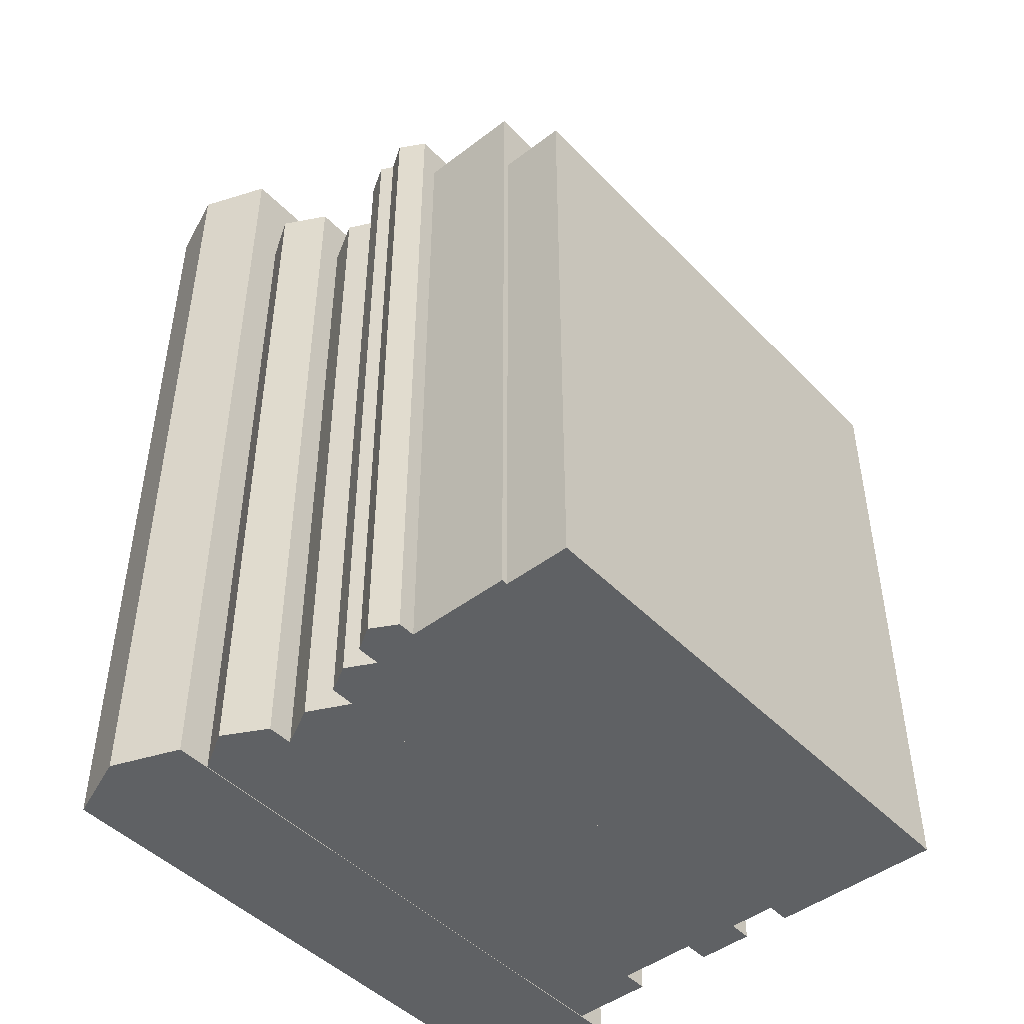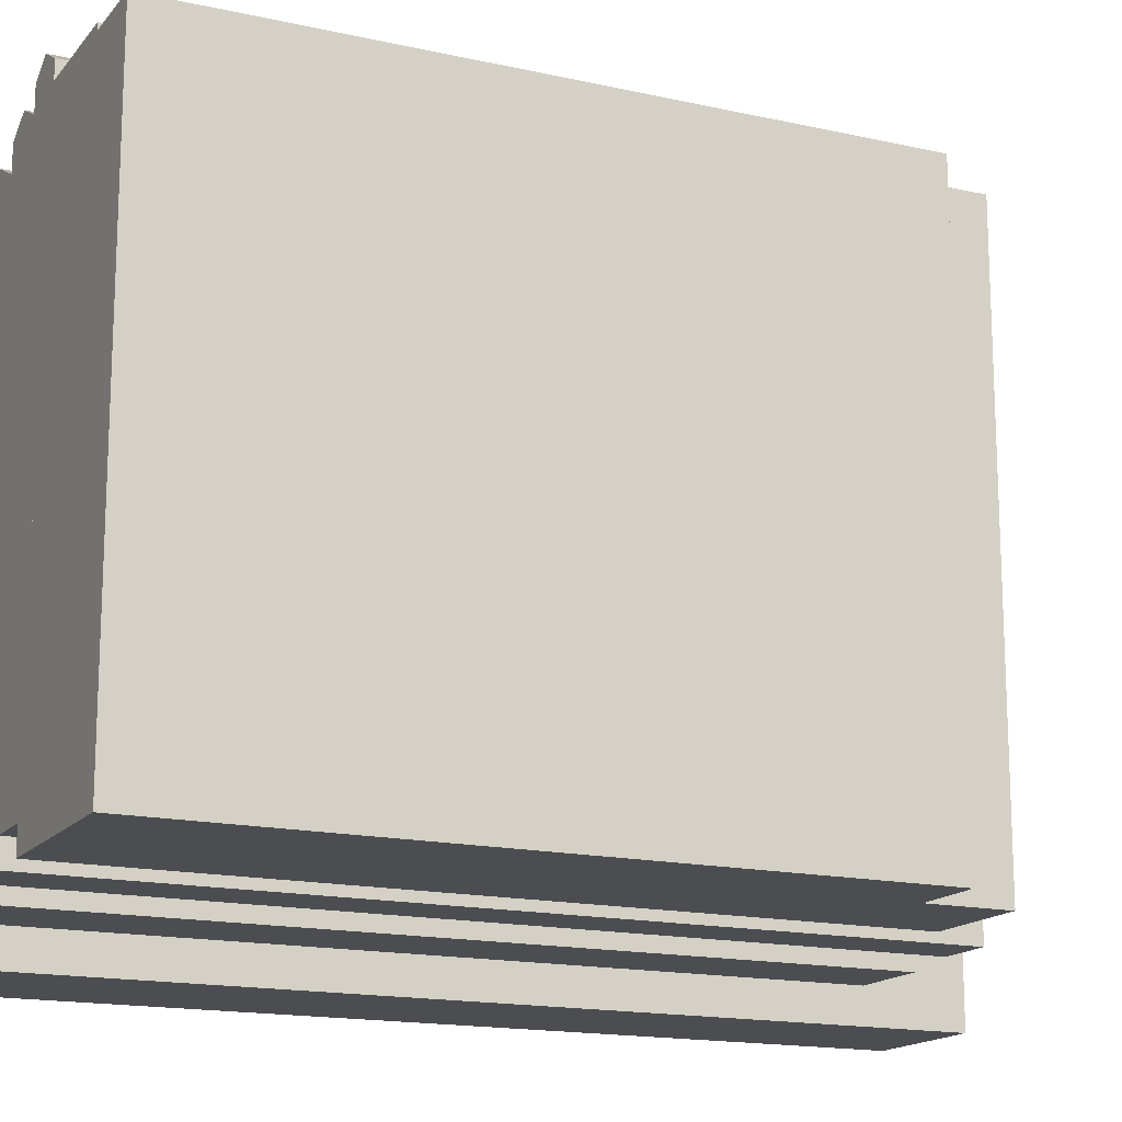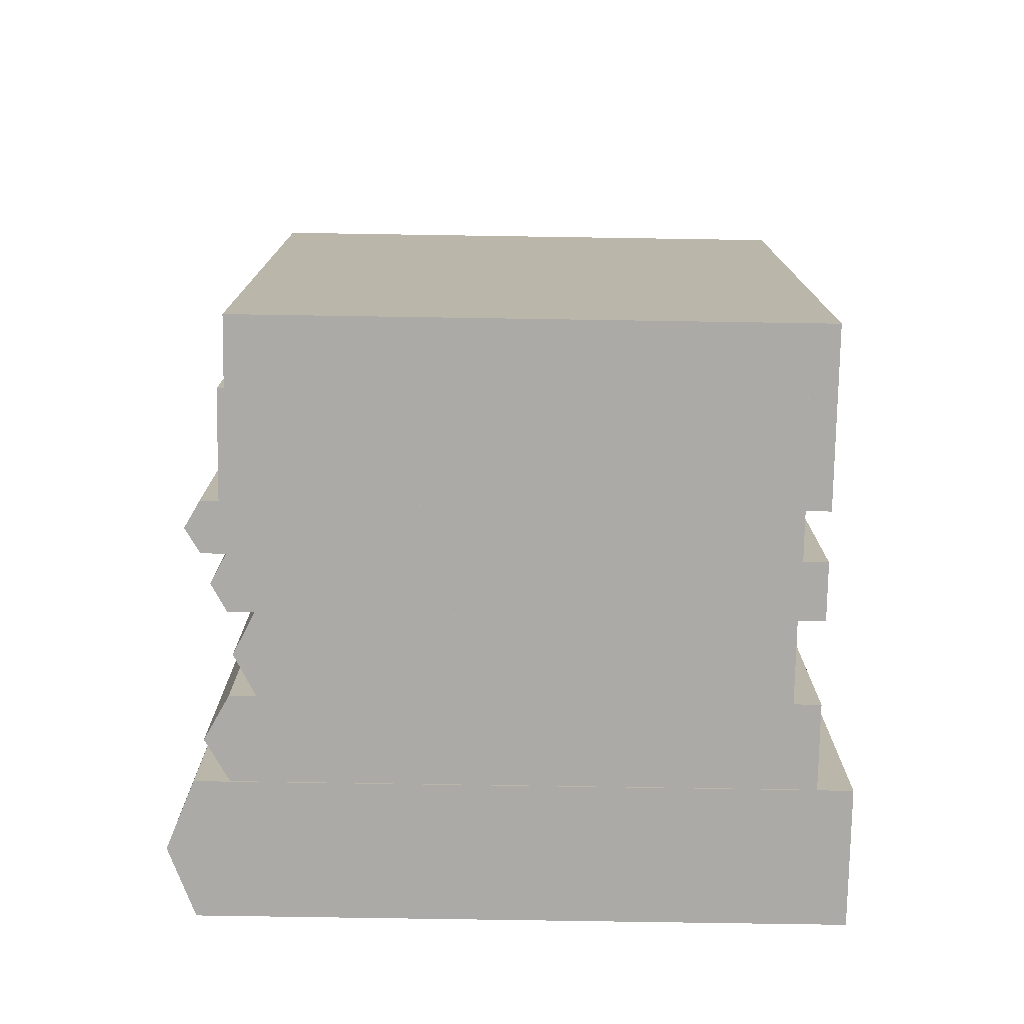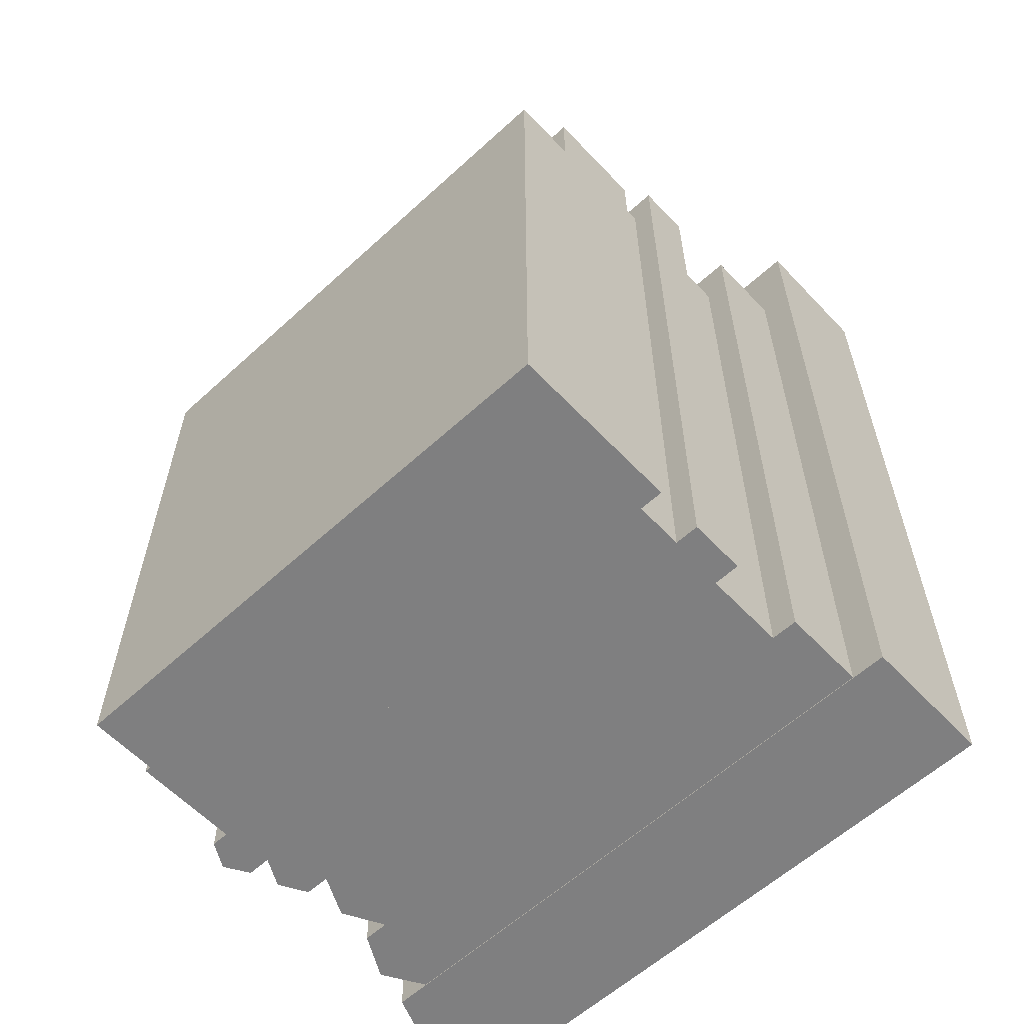
<metadata>
{"format":"obj","ext":"obj","renderer":"f3d","projection":"perspective","resolution":1024,"background":"white","views":[{"elev":-46.5,"azim":41.0,"up":"+Y"},{"elev":-15.9,"azim":64.8,"up":"+Z"},{"elev":-76.1,"azim":89.1,"up":"+Y"},{"elev":-59.8,"azim":133.1,"up":"+Y"}]}
</metadata>
<code>
g SM_Prop_Book_Group_06
v 0 0.3799 0.1414
v 0.0286 0.3799 0.1302
v 0.0286 0 0.1302
v 0 0 0.1414
v 0.0206 0.3799 -0.1302
v 0.0206 0.3799 0.1247
v 0 0.3799 0.1328
v -0.0206 0.3799 0.1247
v -0.0206 0.3799 -0.1302
v 0 0 0.1328
v 0.0206 0 0.1247
v 0.0206 0 -0.1302
v -0.0206 0 -0.1302
v -0.0206 0 0.1247
v 0.0286 0 0.1302
v 0.0286 0.3799 0.1302
v 0.0286 0.3799 -0.1302
v 0.0286 0 -0.1302
v -0.0286 0 -0.1302
v -0.0286 0.3799 -0.1302
v -0.0286 0.3799 0.1302
v -0.0286 0 0.1302
v -0.0206 0.3799 -0.1302
v -0.0206 0 -0.1302
v 0.0206 0 -0.1302
v 0.0206 0.3799 -0.1302
v -0.0286 0 0.1302
v -0.0286 0.3799 0.1302
v 0 0.3799 0.1414
v 0 0 0.1414
v 0.0286 0.3799 0.1302
v 0.0206 0.3799 -0.1302
v 0.0286 0.3799 -0.1302
v 0.0206 0.3799 0.1247
v 0 0.3799 0.1414
v 0 0.3799 0.1328
v -0.0286 0.3799 0.1302
v -0.0206 0.3799 0.1247
v 0.0286 0 -0.1302
v 0.0206 0 -0.1302
v 0.0206 0 0.1247
v 0.0286 0 0.1302
v 0 0 0.1328
v 0 0 0.1414
v 0 0 0.1414
v 0 0 0.1328
v -0.0206 0 0.1247
v -0.0286 0 0.1302
v -0.0206 0 -0.1302
v -0.0286 0 -0.1302
v 0.0286 0.3799 -0.1302
v 0.0206 0.3799 -0.1302
v 0.0206 0 -0.1302
v 0.0286 0 -0.1302
v -0.0286 0 -0.1302
v -0.0206 0 -0.1302
v -0.0206 0.3799 -0.1302
v -0.0286 0.3799 -0.1302
v -0.0286 0.3799 -0.1302
v -0.0206 0.3799 -0.1302
v -0.0206 0.3799 0.1247
v -0.0286 0.3799 0.1302
v 0.04591 0.3378 0.1258
v 0.06415 0.3378 0.1158
v 0.06415 0 0.1158
v 0.04591 0 0.1258
v 0.05704 0.3378 -0.1158
v 0.05704 0.3378 0.1109
v 0.04591 0.3378 0.1181
v 0.03595 0.3378 0.1109
v 0.03595 0.3378 -0.1158
v 0.04591 0 0.1181
v 0.05704 0 0.1109
v 0.05704 0 -0.1158
v 0.03595 0 -0.1158
v 0.03595 0 0.1109
v 0.06415 0 0.1158
v 0.06415 0.3378 0.1158
v 0.06415 0.3378 -0.1158
v 0.06415 0 -0.1158
v 0.02884 0 -0.1158
v 0.02884 0.3378 -0.1158
v 0.02884 0.3378 0.1158
v 0.02884 0 0.1158
v 0.03595 0.3378 -0.1158
v 0.03595 0 -0.1158
v 0.05704 0 -0.1158
v 0.05704 0.3378 -0.1158
v 0.02884 0 0.1158
v 0.02884 0.3378 0.1158
v 0.04591 0.3378 0.1258
v 0.04591 0 0.1258
v 0.06415 0.3378 0.1158
v 0.05704 0.3378 -0.1158
v 0.06415 0.3378 -0.1158
v 0.05704 0.3378 0.1109
v 0.04591 0.3378 0.1258
v 0.04591 0.3378 0.1181
v 0.02884 0.3378 0.1158
v 0.03595 0.3378 0.1109
v 0.06415 0 -0.1158
v 0.05704 0 -0.1158
v 0.05704 0 0.1109
v 0.06415 0 0.1158
v 0.04591 0 0.1181
v 0.04591 0 0.1258
v 0.04591 0 0.1258
v 0.04591 0 0.1181
v 0.03595 0 0.1109
v 0.02884 0 0.1158
v 0.03595 0 -0.1158
v 0.02884 0 -0.1158
v 0.06415 0.3378 -0.1158
v 0.05704 0.3378 -0.1158
v 0.05704 0 -0.1158
v 0.06415 0 -0.1158
v 0.02884 0 -0.1158
v 0.03595 0 -0.1158
v 0.03595 0.3378 -0.1158
v 0.02884 0.3378 -0.1158
v 0.02884 0.3378 -0.1158
v 0.03595 0.3378 -0.1158
v 0.03595 0.3378 0.1109
v 0.02884 0.3378 0.1158
v 0.1316 0.315 0.1318
v 0.1422 0.315 0.1257
v 0.1422 0.03762 0.1257
v 0.1316 0.03762 0.1318
v 0.1381 0.315 -0.1058
v 0.1381 0.315 0.1209
v 0.1316 0.315 0.1241
v 0.1258 0.315 0.1209
v 0.1258 0.315 -0.1058
v 0.1316 0 0.1241
v 0.1381 0 0.1209
v 0.1381 0 -0.1058
v 0.1258 0 -0.1058
v 0.1258 0 0.1209
v 0.1422 0.315 -0.1058
v 0.1422 0.03762 0.1257
v 0.1422 0.315 0.1257
v 0.1422 0 -0.1058
v 0.1422 0 0.1257
v 0.1216 0.03762 0.1257
v 0.1216 0.315 -0.1058
v 0.1216 0.315 0.1257
v 0.1216 0 -0.1058
v 0.1216 0 0.1257
v 0.1258 0.315 -0.1058
v 0.1258 0 -0.1058
v 0.1381 0 -0.1058
v 0.1381 0.315 -0.1058
v 0.1216 0.03762 0.1257
v 0.1216 0.315 0.1257
v 0.1316 0.315 0.1318
v 0.1316 0.03762 0.1318
v 0.1422 0.315 0.1257
v 0.1381 0.315 -0.1058
v 0.1422 0.315 -0.1058
v 0.1381 0.315 0.1209
v 0.1316 0.315 0.1318
v 0.1316 0.315 0.1241
v 0.1216 0.315 0.1257
v 0.1258 0.315 0.1209
v 0.1422 0 -0.1058
v 0.1381 0 -0.1058
v 0.1381 0 0.1209
v 0.1422 0 0.1257
v 0.1316 0 0.1241
v 0.1316 0 0.1318
v 0.1316 0 0.1318
v 0.1316 0 0.1241
v 0.1258 0 0.1209
v 0.1216 0 0.1257
v 0.1258 0 -0.1058
v 0.1216 0 -0.1058
v 0.1381 0.315 -0.1058
v 0.1381 0 -0.1058
v 0.1422 0 -0.1058
v 0.1422 0.315 -0.1058
v 0.1216 0.315 -0.1058
v 0.1216 0 -0.1058
v 0.1258 0 -0.1058
v 0.1258 0.315 -0.1058
v 0.1216 0.315 -0.1058
v 0.1258 0.315 -0.1058
v 0.1258 0.315 0.1209
v 0.1216 0.315 0.1257
v 0.1216 0 0.1257
v 0.1216 0.03762 0.1257
v 0.1316 0.03762 0.1318
v 0.1316 0 0.1318
v 0.1422 0.03762 0.1257
v 0.1422 0 0.1257
v 0.1316 0 0.1318
v 0.1316 0.03762 0.1318
v 0.1097 0.3286 0.1221
v 0.1218 0.3286 0.1158
v 0.1218 0 0.1158
v 0.1097 0 0.1221
v 0.1171 0.3286 -0.1158
v 0.1171 0.3286 0.1109
v 0.1097 0.3286 0.1145
v 0.103 0.3286 0.1109
v 0.103 0.3286 -0.1158
v 0.1097 0 0.1145
v 0.1171 0 0.1109
v 0.1171 0 -0.1158
v 0.103 0 -0.1158
v 0.103 0 0.1109
v 0.1218 0 0.1158
v 0.1218 0.3286 0.1158
v 0.1218 0.3286 -0.1158
v 0.1218 0 -0.1158
v 0.09827 0 -0.1158
v 0.09827 0.3286 -0.1158
v 0.09827 0.3286 0.1158
v 0.09827 0 0.1158
v 0.103 0.3286 -0.1158
v 0.103 0 -0.1158
v 0.1171 0 -0.1158
v 0.1171 0.3286 -0.1158
v 0.09827 0 0.1158
v 0.09827 0.3286 0.1158
v 0.1097 0.3286 0.1221
v 0.1097 0 0.1221
v 0.1218 0.3286 0.1158
v 0.1171 0.3286 -0.1158
v 0.1218 0.3286 -0.1158
v 0.1171 0.3286 0.1109
v 0.1097 0.3286 0.1221
v 0.1097 0.3286 0.1145
v 0.09827 0.3286 0.1158
v 0.103 0.3286 0.1109
v 0.1218 0 -0.1158
v 0.1171 0 -0.1158
v 0.1171 0 0.1109
v 0.1218 0 0.1158
v 0.1097 0 0.1145
v 0.1097 0 0.1221
v 0.1097 0 0.1221
v 0.1097 0 0.1145
v 0.103 0 0.1109
v 0.09827 0 0.1158
v 0.103 0 -0.1158
v 0.09827 0 -0.1158
v 0.1218 0.3286 -0.1158
v 0.1171 0.3286 -0.1158
v 0.1171 0 -0.1158
v 0.1218 0 -0.1158
v 0.09827 0 -0.1158
v 0.103 0 -0.1158
v 0.103 0.3286 -0.1158
v 0.09827 0.3286 -0.1158
v 0.09827 0.3286 -0.1158
v 0.103 0.3286 -0.1158
v 0.103 0.3286 0.1109
v 0.09827 0.3286 0.1158
v 0.1861 0 0.1184
v 0.1419 0 0.1184
v 0.1419 0.2986 0.1184
v 0.1861 0.2986 0.1184
v 0.1772 0.2986 0.1109
v 0.1508 0.2986 0.1109
v 0.1508 0.2986 -0.1158
v 0.1772 0.2986 -0.1158
v 0.1772 0 -0.1158
v 0.1508 0 -0.1158
v 0.1508 0 0.1109
v 0.1772 0 0.1109
v 0.1861 0 0.1184
v 0.1861 0.2986 0.1184
v 0.1861 0.2986 -0.1158
v 0.1861 0 -0.1158
v 0.1419 0 -0.1158
v 0.1419 0.2986 -0.1158
v 0.1419 0.2986 0.1184
v 0.1419 0 0.1184
v 0.1508 0.2986 -0.1158
v 0.1508 0 -0.1158
v 0.1772 0 -0.1158
v 0.1772 0.2986 -0.1158
v 0.1861 0.2986 0.1184
v 0.1772 0.2986 -0.1158
v 0.1861 0.2986 -0.1158
v 0.1772 0.2986 0.1109
v 0.1419 0.2986 0.1184
v 0.1508 0.2986 0.1109
v 0.1861 0 -0.1158
v 0.1772 0 -0.1158
v 0.1772 0 0.1109
v 0.1861 0 0.1184
v 0.1419 0 0.1184
v 0.1508 0 0.1109
v 0.1419 0 0.1184
v 0.1508 0 0.1109
v 0.1508 0 -0.1158
v 0.1419 0 -0.1158
v 0.1861 0.2986 -0.1158
v 0.1772 0.2986 -0.1158
v 0.1772 0 -0.1158
v 0.1861 0 -0.1158
v 0.1419 0 -0.1158
v 0.1508 0 -0.1158
v 0.1508 0.2986 -0.1158
v 0.1419 0.2986 -0.1158
v 0.1419 0.2986 -0.1158
v 0.1508 0.2986 -0.1158
v 0.1508 0.2986 0.1109
v 0.1419 0.2986 0.1184
v 0.08106 0.315 0.1139
v 0.0993 0.315 0.1048
v 0.0993 0.03762 0.1048
v 0.08106 0.03762 0.1139
v 0.09219 0.315 -0.1048
v 0.09219 0.315 0.1004
v 0.08106 0.315 0.107
v 0.0711 0.315 0.1004
v 0.0711 0.315 -0.1048
v 0.08106 0 0.107
v 0.09219 0 0.1004
v 0.09219 0 -0.1048
v 0.0711 0 -0.1048
v 0.0711 0 0.1004
v 0.0993 0.315 -0.1048
v 0.0993 0.03762 0.1048
v 0.0993 0.315 0.1048
v 0.0993 0 -0.1048
v 0.0993 0 0.1048
v 0.06399 0.03762 0.1048
v 0.06399 0.315 -0.1048
v 0.06399 0.315 0.1048
v 0.06399 0 -0.1048
v 0.06399 0 0.1048
v 0.0711 0.315 -0.1048
v 0.0711 0 -0.1048
v 0.09219 0 -0.1048
v 0.09219 0.315 -0.1048
v 0.06399 0.03762 0.1048
v 0.06399 0.315 0.1048
v 0.08106 0.315 0.1139
v 0.08106 0.03762 0.1139
v 0.0993 0.315 0.1048
v 0.09219 0.315 -0.1048
v 0.0993 0.315 -0.1048
v 0.09219 0.315 0.1004
v 0.08106 0.315 0.1139
v 0.08106 0.315 0.107
v 0.06399 0.315 0.1048
v 0.0711 0.315 0.1004
v 0.0993 0 -0.1048
v 0.09219 0 -0.1048
v 0.09219 0 0.1004
v 0.0993 0 0.1048
v 0.08106 0 0.107
v 0.08106 0 0.1139
v 0.08106 0 0.1139
v 0.08106 0 0.107
v 0.0711 0 0.1004
v 0.06399 0 0.1048
v 0.0711 0 -0.1048
v 0.06399 0 -0.1048
v 0.09219 0.315 -0.1048
v 0.09219 0 -0.1048
v 0.0993 0 -0.1048
v 0.0993 0.315 -0.1048
v 0.06399 0.315 -0.1048
v 0.06399 0 -0.1048
v 0.0711 0 -0.1048
v 0.0711 0.315 -0.1048
v 0.06399 0.315 -0.1048
v 0.0711 0.315 -0.1048
v 0.0711 0.315 0.1004
v 0.06399 0.315 0.1048
v 0.06399 0 0.1048
v 0.06399 0.03762 0.1048
v 0.08106 0.03762 0.1139
v 0.08106 0 0.1139
v 0.0993 0.03762 0.1048
v 0.0993 0 0.1048
v 0.08106 0 0.1139
v 0.08106 0.03762 0.1139
v 0.2143 0 0.1157
v 0.1857 0 0.1157
v 0.1857 0.2659 0.1157
v 0.2143 0.2659 0.1157
v 0.209 0.2659 0.1109
v 0.1909 0.2659 0.1109
v 0.1909 0.2659 -0.1158
v 0.209 0.2659 -0.1158
v 0.209 0 -0.1158
v 0.1909 0 -0.1158
v 0.1909 0 0.1109
v 0.209 0 0.1109
v 0.2143 0 0.1157
v 0.2143 0.2659 0.1157
v 0.2143 0.2659 -0.1158
v 0.2143 0 -0.1158
v 0.1857 0 -0.1158
v 0.1857 0.2659 -0.1158
v 0.1857 0.2659 0.1157
v 0.1857 0 0.1157
v 0.1909 0.2659 -0.1158
v 0.1909 0 -0.1158
v 0.209 0 -0.1158
v 0.209 0.2659 -0.1158
v 0.2143 0.2659 0.1157
v 0.209 0.2659 -0.1158
v 0.2143 0.2659 -0.1158
v 0.209 0.2659 0.1109
v 0.1857 0.2659 0.1157
v 0.1909 0.2659 0.1109
v 0.2143 0 -0.1158
v 0.209 0 -0.1158
v 0.209 0 0.1109
v 0.2143 0 0.1157
v 0.1857 0 0.1157
v 0.1909 0 0.1109
v 0.1857 0 0.1157
v 0.1909 0 0.1109
v 0.1909 0 -0.1158
v 0.1857 0 -0.1158
v 0.2143 0.2659 -0.1158
v 0.209 0.2659 -0.1158
v 0.209 0 -0.1158
v 0.2143 0 -0.1158
v 0.1857 0 -0.1158
v 0.1909 0 -0.1158
v 0.1909 0.2659 -0.1158
v 0.1857 0.2659 -0.1158
v 0.1857 0.2659 -0.1158
v 0.1909 0.2659 -0.1158
v 0.1909 0.2659 0.1109
v 0.1857 0.2659 0.1157
g SM_Prop_Book_Group_06_0
f 3 2 1
f 4 3 1
f 7 6 5
f 7 5 8
f 5 9 8
f 12 11 10
f 12 10 13
f 10 14 13
f 17 16 15
f 18 17 15
f 21 20 19
f 22 21 19
f 25 24 23
f 26 25 23
f 29 28 27
f 30 29 27
f 33 32 31
f 32 34 31
f 31 34 35
f 34 36 35
f 35 36 37
f 36 38 37
f 41 40 39
f 42 41 39
f 43 41 42
f 44 43 42
f 47 46 45
f 48 47 45
f 49 47 48
f 50 49 48
f 53 52 51
f 54 53 51
f 57 56 55
f 58 57 55
f 61 60 59
f 62 61 59
f 65 64 63
f 66 65 63
f 69 68 67
f 69 67 70
f 67 71 70
f 74 73 72
f 74 72 75
f 72 76 75
f 79 78 77
f 80 79 77
f 83 82 81
f 84 83 81
f 87 86 85
f 88 87 85
f 91 90 89
f 92 91 89
f 95 94 93
f 94 96 93
f 93 96 97
f 96 98 97
f 97 98 99
f 98 100 99
f 103 102 101
f 104 103 101
f 105 103 104
f 106 105 104
f 109 108 107
f 110 109 107
f 111 109 110
f 112 111 110
f 115 114 113
f 116 115 113
f 119 118 117
f 120 119 117
f 123 122 121
f 124 123 121
f 127 126 125
f 128 127 125
f 131 130 129
f 131 129 132
f 129 133 132
f 136 135 134
f 136 134 137
f 134 138 137
f 141 140 139
f 140 142 139
f 142 140 143
f 146 145 144
f 145 147 144
f 148 144 147
f 151 150 149
f 152 151 149
f 155 154 153
f 156 155 153
f 159 158 157
f 158 160 157
f 157 160 161
f 160 162 161
f 161 162 163
f 162 164 163
f 167 166 165
f 168 167 165
f 169 167 168
f 170 169 168
f 173 172 171
f 174 173 171
f 175 173 174
f 176 175 174
f 179 178 177
f 180 179 177
f 183 182 181
f 184 183 181
f 187 186 185
f 188 187 185
f 191 190 189
f 192 191 189
f 195 194 193
f 196 195 193
f 199 198 197
f 200 199 197
f 203 202 201
f 203 201 204
f 201 205 204
f 208 207 206
f 208 206 209
f 206 210 209
f 213 212 211
f 214 213 211
f 217 216 215
f 218 217 215
f 221 220 219
f 222 221 219
f 225 224 223
f 226 225 223
f 229 228 227
f 228 230 227
f 227 230 231
f 230 232 231
f 231 232 233
f 232 234 233
f 237 236 235
f 238 237 235
f 239 237 238
f 240 239 238
f 243 242 241
f 244 243 241
f 245 243 244
f 246 245 244
f 249 248 247
f 250 249 247
f 253 252 251
f 254 253 251
f 257 256 255
f 258 257 255
f 261 260 259
f 262 261 259
f 265 264 263
f 266 265 263
f 269 268 267
f 270 269 267
f 273 272 271
f 274 273 271
f 277 276 275
f 278 277 275
f 281 280 279
f 282 281 279
f 285 284 283
f 284 286 283
f 287 283 286
f 288 287 286
f 291 290 289
f 292 291 289
f 292 293 291
f 293 294 291
f 297 296 295
f 298 297 295
f 301 300 299
f 302 301 299
f 305 304 303
f 306 305 303
f 309 308 307
f 310 309 307
f 313 312 311
f 314 313 311
f 317 316 315
f 317 315 318
f 315 319 318
f 322 321 320
f 322 320 323
f 320 324 323
f 327 326 325
f 326 328 325
f 328 326 329
f 332 331 330
f 331 333 330
f 334 330 333
f 337 336 335
f 338 337 335
f 341 340 339
f 342 341 339
f 345 344 343
f 344 346 343
f 343 346 347
f 346 348 347
f 347 348 349
f 348 350 349
f 353 352 351
f 354 353 351
f 355 353 354
f 356 355 354
f 359 358 357
f 360 359 357
f 361 359 360
f 362 361 360
f 365 364 363
f 366 365 363
f 369 368 367
f 370 369 367
f 373 372 371
f 374 373 371
f 377 376 375
f 378 377 375
f 381 380 379
f 382 381 379
f 385 384 383
f 386 385 383
f 389 388 387
f 390 389 387
f 393 392 391
f 394 393 391
f 397 396 395
f 398 397 395
f 401 400 399
f 402 401 399
f 405 404 403
f 406 405 403
f 409 408 407
f 408 410 407
f 411 407 410
f 412 411 410
f 415 414 413
f 416 415 413
f 416 417 415
f 417 418 415
f 421 420 419
f 422 421 419
f 425 424 423
f 426 425 423
f 429 428 427
f 430 429 427
f 433 432 431
f 434 433 431

</code>
